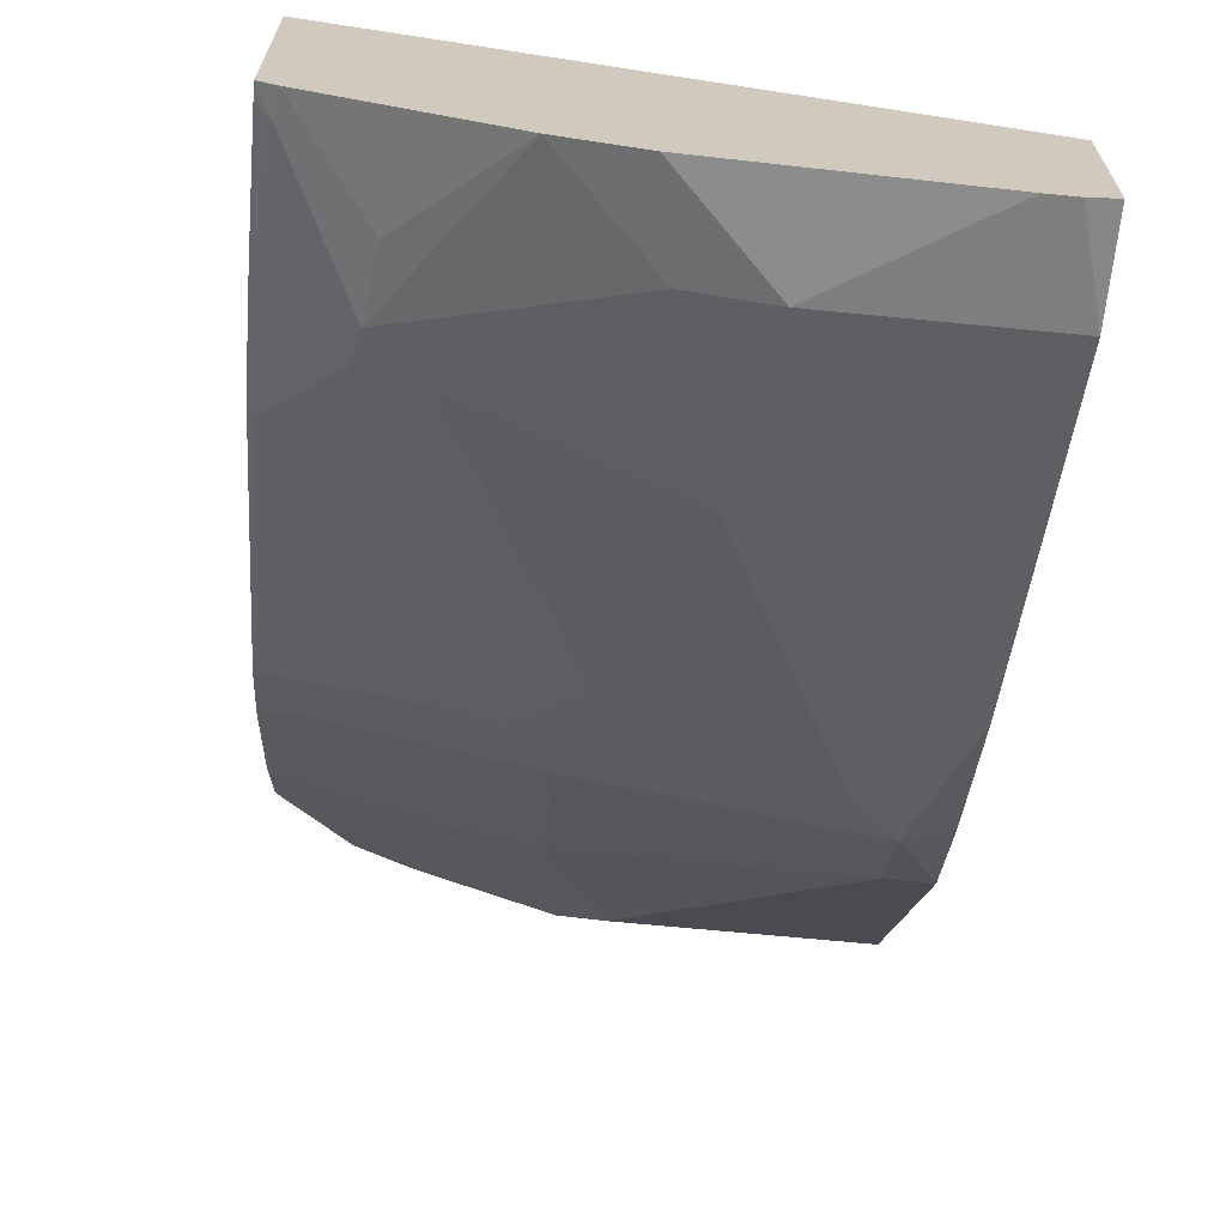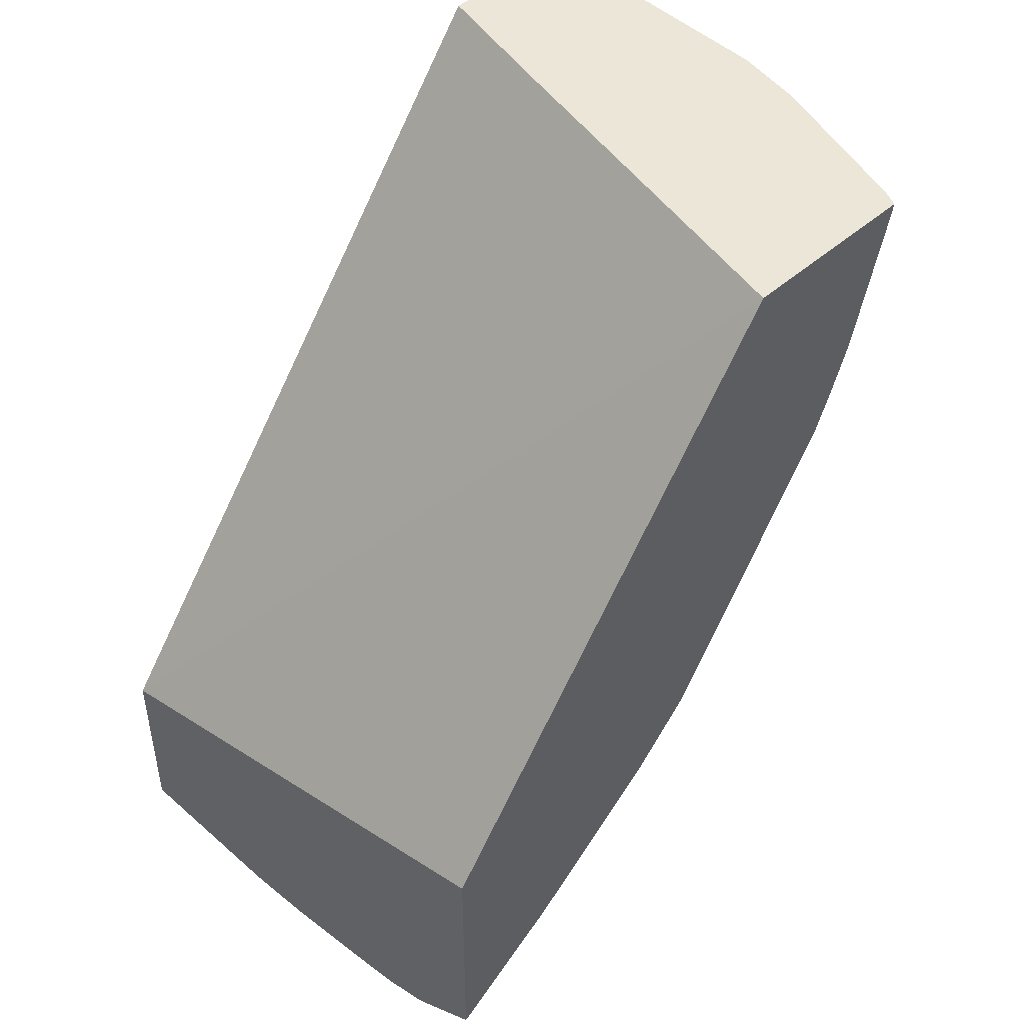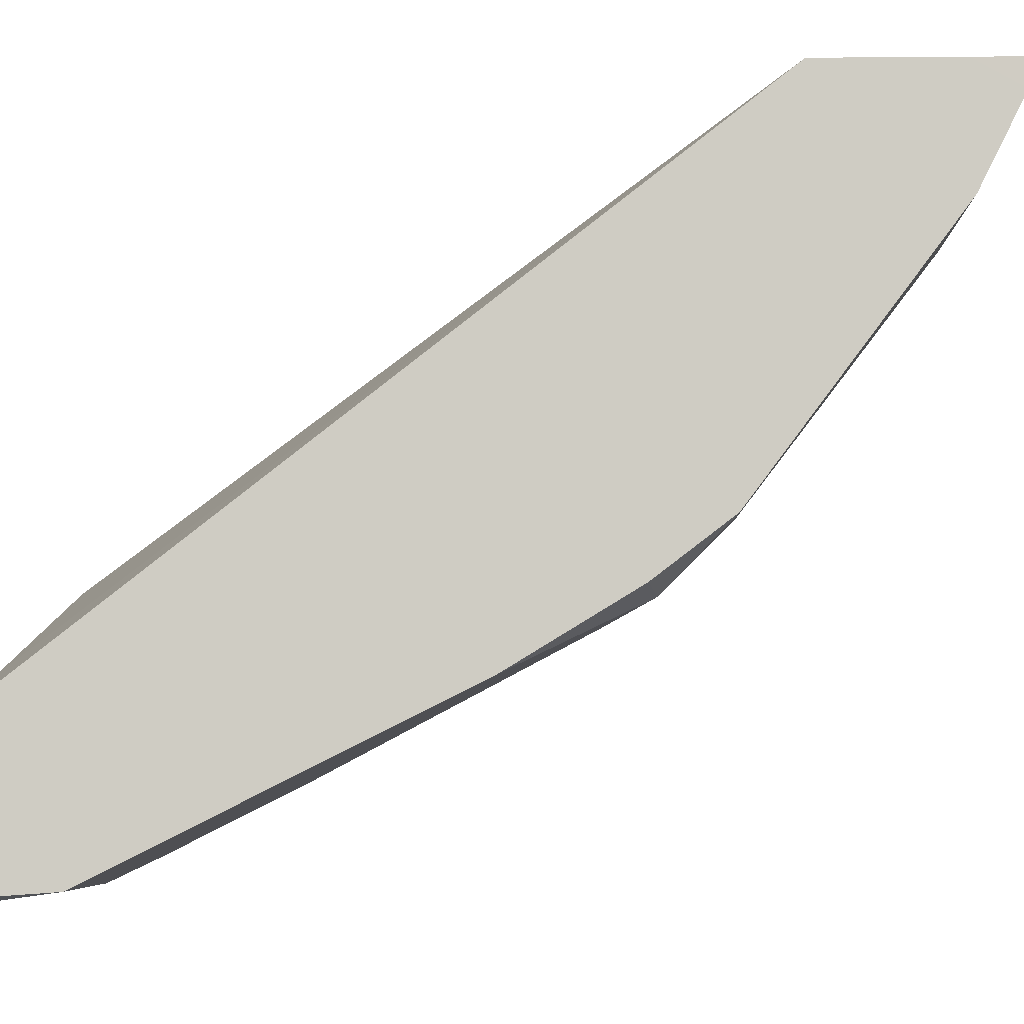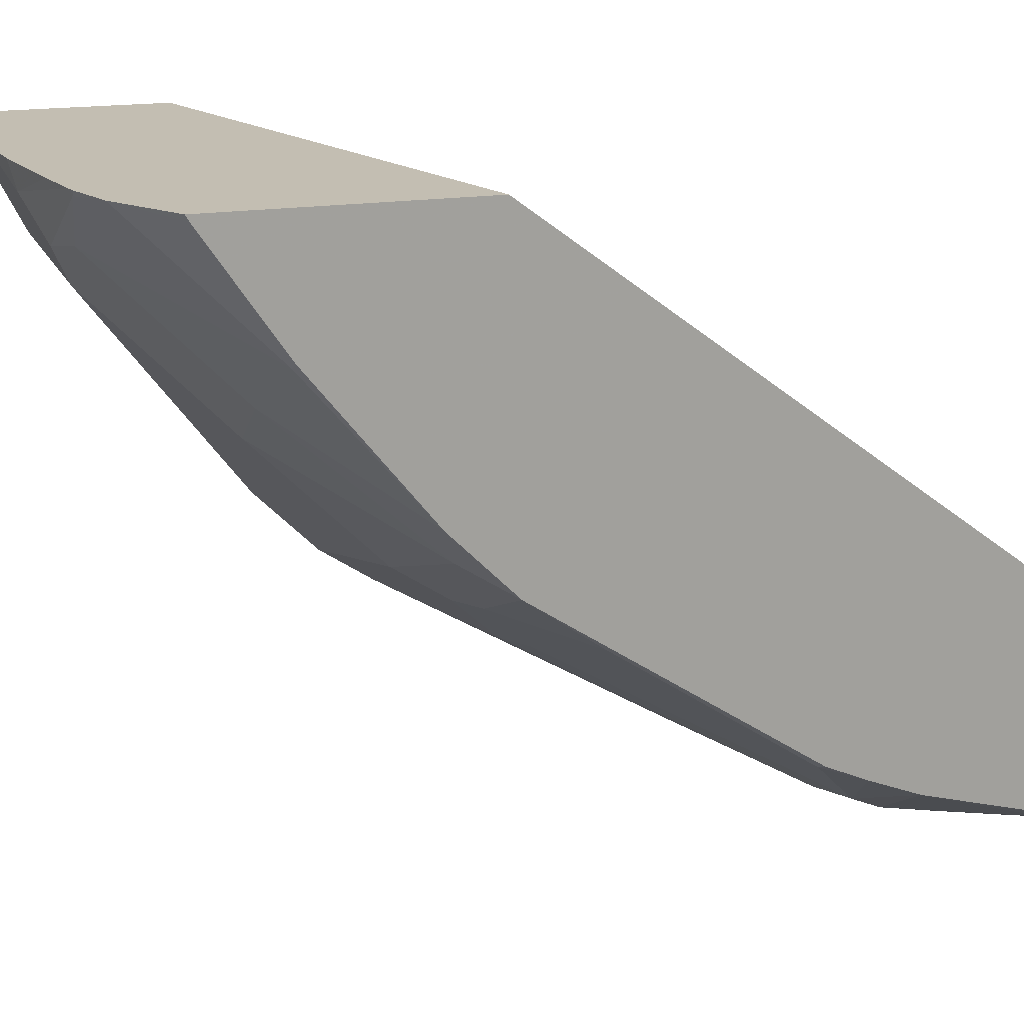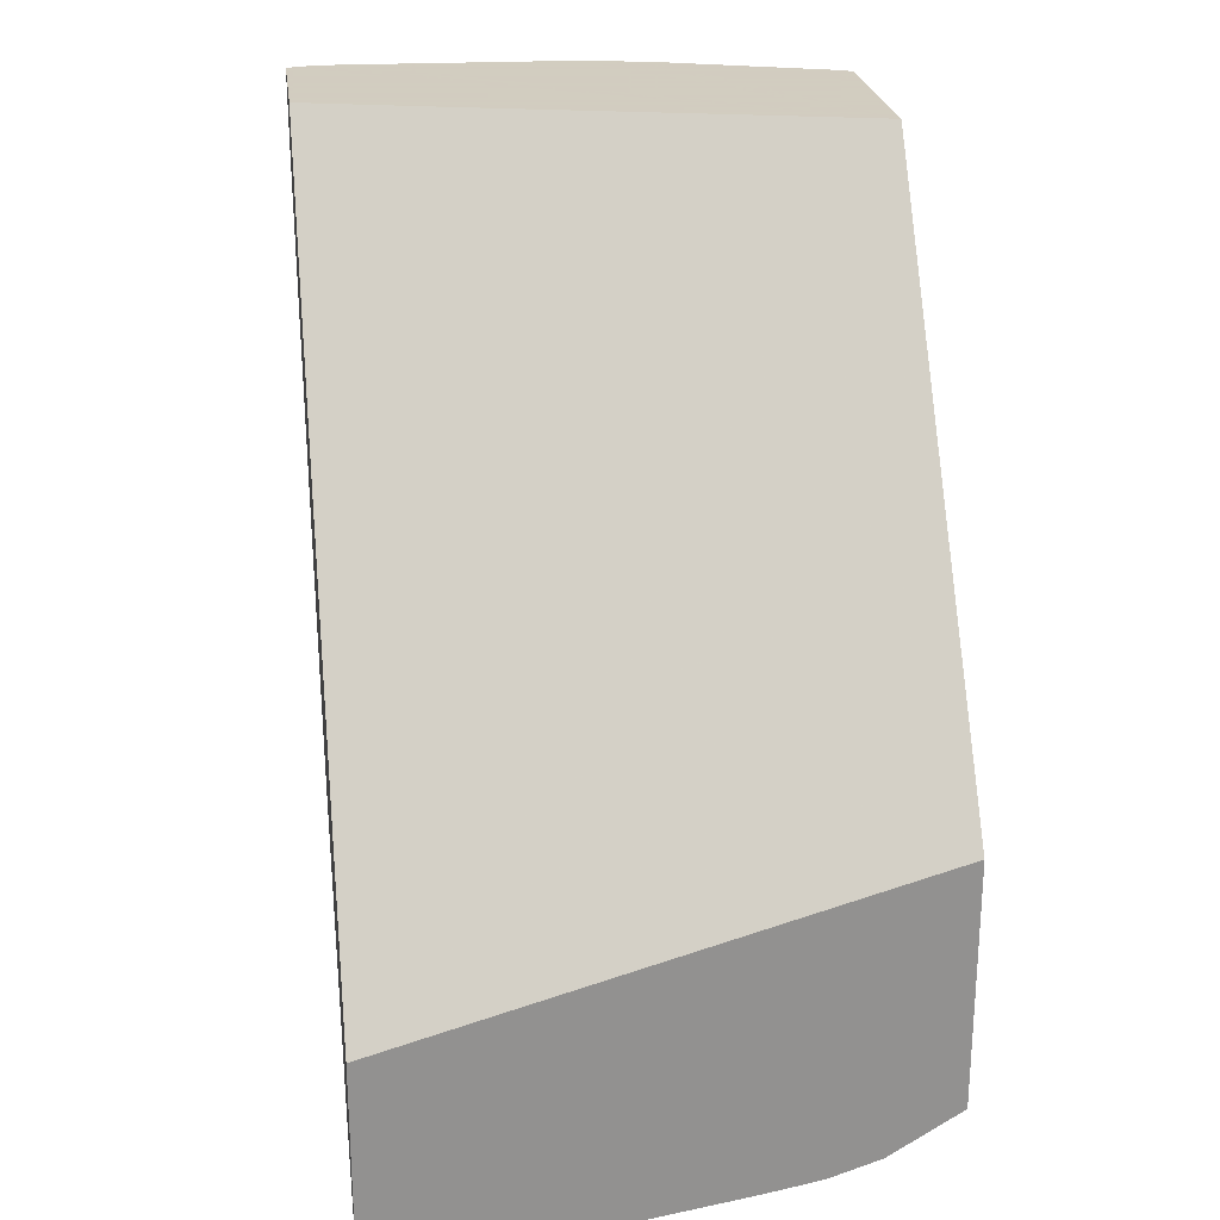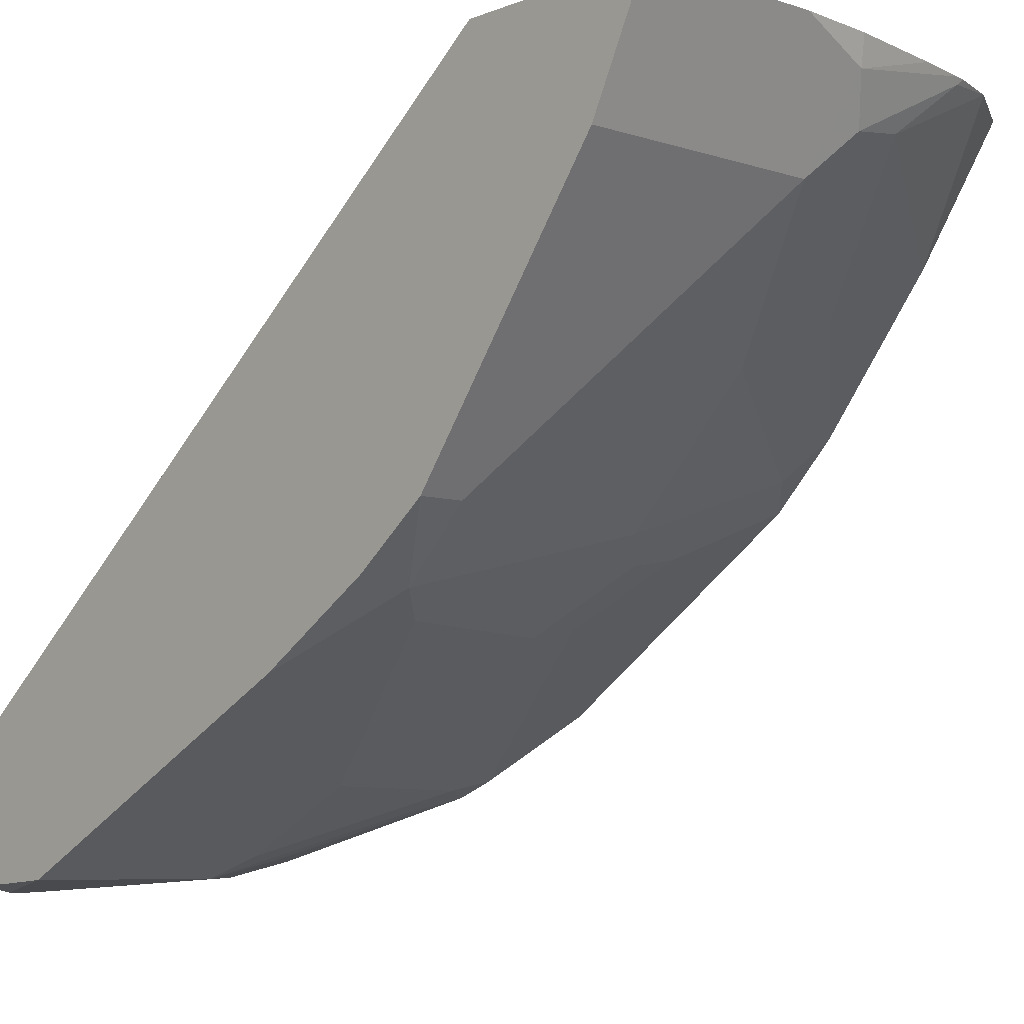
<metadata>
{"format":"obj","ext":"obj","renderer":"f3d","projection":"perspective","resolution":1024,"background":"white","views":[{"elev":-67.6,"azim":174.4,"up":"+Z"},{"elev":46.2,"azim":44.7,"up":"+Y"},{"elev":-6.0,"azim":-88.6,"up":"+Z"},{"elev":17.4,"azim":71.6,"up":"+Z"},{"elev":24.3,"azim":-7.8,"up":"+Y"},{"elev":-7.4,"azim":-42.4,"up":"+Z"}]}
</metadata>
<code>
v 0.3086 -0.216 -0.4286
v -0.0001366 -0.304 -0.4286
v 0.3086 -0.3598 -0.4286
v 0.3086 0.08854 -0.6559
v -0.0001366 -0.3802 -0.4286
v 0.08393 0.08854 -0.7127
v -0.0001366 0.08854 -0.7347
v 0.267 -0.3858 -0.4286
v 0.3086 -0.3578 -0.432
v 0.3086 0.08854 -0.767
v -0.0001366 -0.4073 -0.444
v -7.622e-05 -0.4151 -0.4286
v -0.0001366 0.08854 -0.818
v 0.2384 -0.3953 -0.4286
v 0.2345 -0.3949 -0.4319
v 0.1944 -0.3887 -0.4628
v 0.3054 -0.3147 -0.4998
v 0.3086 -0.3134 -0.4973
v 0.3086 0.08839 -0.767
v 0.299 0.08854 -0.7718
v -0.0001366 -0.4072 -0.4443
v 0.1032 -0.4151 -0.4286
v 0.01452 0.08854 -0.8217
v -0.0001366 0.03697 -0.8144
v 0.2328 -0.3965 -0.4286
v 0.1481 -0.4072 -0.4443
v 0.1604 -0.3949 -0.469
v 0.1358 -0.3825 -0.4936
v 0.2314 -0.3147 -0.5368
v 0.3086 -0.2467 -0.5801
v 0.3086 0.08025 -0.7651
v 0.3008 0.07404 -0.7682
v 0.2638 -4.877e-05 -0.7682
v 0.2591 0.03697 -0.7774
v 0.2042 0.08854 -0.8052
v -0.0001366 -0.3886 -0.4814
v 0.1462 -0.4111 -0.4286
v 0.02978 0.08854 -0.8217
v 0.1111 0.03697 -0.8144
v -0.0001366 0.01232 -0.8021
v 0.2034 -0.4019 -0.4286
v 0.0247 -0.2715 -0.6417
v 0.1727 -0.3085 -0.5677
v -0.0001366 -0.3825 -0.4936
v 0.2838 -0.2344 -0.6047
v 0.3086 -0.2098 -0.617
v 0.3086 -4.877e-05 -0.7428
v 0.2221 -4.877e-05 -0.7774
v 0.1527 0.03697 -0.8052
v 0.2684 -0.01853 -0.7589
v 0.2345 -0.0247 -0.7651
v 0.1879 0.08854 -0.8088
v 0.1626 0.08854 -0.8144
v 0.1234 0.01232 -0.8021
v -0.0001366 -0.1108 -0.7406
v -0.0001366 -0.2715 -0.6417
v 0.0247 -0.2344 -0.6787
v 0.1727 -0.2715 -0.6047
v 0.1727 -0.2344 -0.6417
v 0.2314 -0.2036 -0.6479
v 0.3085 -0.2098 -0.617
v 0.3086 -0.2097 -0.617
v 0.3086 -0.02928 -0.7312
v 0.3054 -0.05556 -0.7219
v 0.2314 -0.09258 -0.7219
v 0.1974 -0.09874 -0.7281
v 0.1234 -0.06172 -0.7651
v 0.09874 -0.08641 -0.7528
v 0.06172 -0.1605 -0.7157
v -0.0001366 -0.1605 -0.7157
v -0.0001366 -0.2295 -0.6738
v 0.08641 -0.1358 -0.7281
v 0.04936 -0.2098 -0.691
v 0.1358 -0.1974 -0.6787
v 0.1974 -0.2098 -0.654
v 0.1944 -0.1666 -0.6849
v 0.2684 -0.1296 -0.6849
v 0.3054 -0.1666 -0.6479
v 0.3086 -0.05304 -0.7206
v 0.1604 -0.1727 -0.691
f 42 58 43
f 39 48 54
f 40 54 55
f 39 52 49
f 42 56 57
f 42 57 58
f 39 49 48
f 43 58 45
f 46 61 62
f 45 60 61
f 45 61 46
f 45 58 59
f 47 63 50
f 48 51 54
f 39 53 52
f 50 63 64
f 45 59 60
f 38 53 39
f 28 44 56
f 33 51 48
f 50 64 77
f 26 41 37
f 28 42 43
f 28 43 29
f 28 36 44
f 28 56 42
f 29 43 45
f 35 49 52
f 29 45 30
f 31 47 32
f 32 47 33
f 33 48 49
f 33 49 35
f 33 35 34
f 33 47 50
f 33 50 51
f 30 45 46
f 50 77 65
f 62 64 79
f 50 66 51
f 60 77 78
f 60 78 61
f 60 75 80
f 60 80 76
f 61 78 62
f 62 78 64
f 26 28 27
f 60 65 77
f 63 79 64
f 65 76 80
f 65 80 66
f 66 80 72
f 67 72 69
f 67 69 68
f 72 80 73
f 74 80 75
f 64 78 77
f 50 65 66
f 60 76 65
f 59 74 75
f 51 66 72
f 51 72 67
f 51 67 54
f 54 67 68
f 54 68 69
f 54 69 55
f 55 69 70
f 59 75 60
f 56 71 57
f 57 70 69
f 57 69 72
f 57 72 73
f 57 73 80
f 57 80 74
f 57 74 59
f 57 59 58
f 57 71 70
f 26 36 28
f 23 39 24
f 24 54 40
f 1 10 4
f 1 4 2
f 2 4 6
f 2 6 7
f 2 7 13
f 2 13 24
f 2 24 40
f 1 19 10
f 2 40 55
f 2 70 71
f 2 71 56
f 2 56 44
f 2 44 36
f 2 36 21
f 2 21 11
f 2 11 5
f 2 55 70
f 3 8 9
f 1 31 19
f 1 63 47
f 1 2 5
f 1 5 12
f 1 12 22
f 1 22 37
f 1 37 41
f 1 41 25
f 1 25 14
f 1 47 31
f 1 14 8
f 1 3 9
f 1 9 18
f 1 18 30
f 1 30 46
f 25 41 26
f 1 62 79
f 1 79 63
f 1 8 3
f 4 10 20
f 1 46 62
f 4 35 52
f 15 27 16
f 16 27 28
f 16 28 29
f 16 29 17
f 17 29 30
f 17 30 18
f 19 31 32
f 19 32 20
f 20 32 33
f 20 34 35
f 21 36 26
f 22 26 37
f 23 38 39
f 24 39 54
f 4 20 35
f 15 26 27
f 15 25 26
f 20 33 34
f 13 23 24
f 4 52 53
f 14 25 15
f 4 53 38
f 4 38 23
f 4 13 7
f 4 7 6
f 5 11 12
f 8 14 15
f 4 23 13
f 8 16 17
f 8 17 9
f 9 17 18
f 10 19 20
f 12 26 22
f 11 21 12
f 8 15 16
f 12 21 26

</code>
